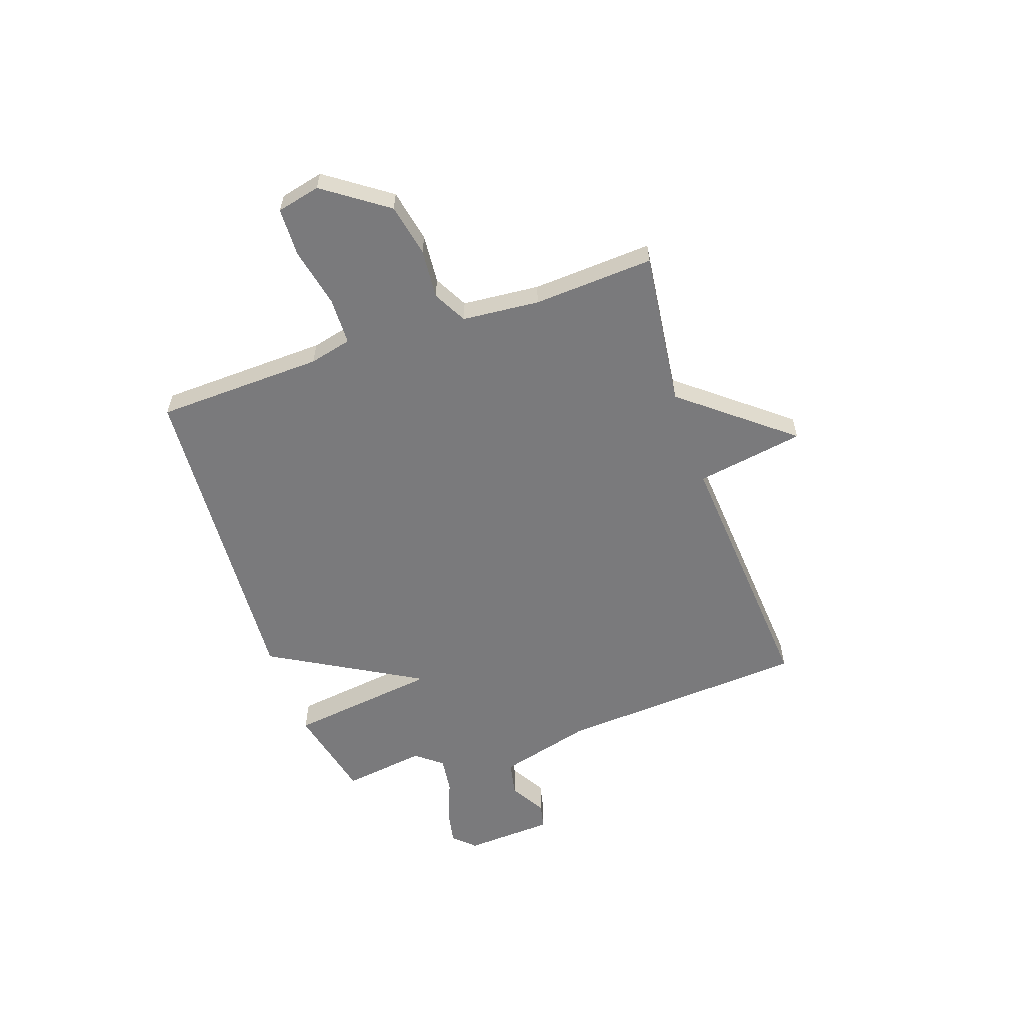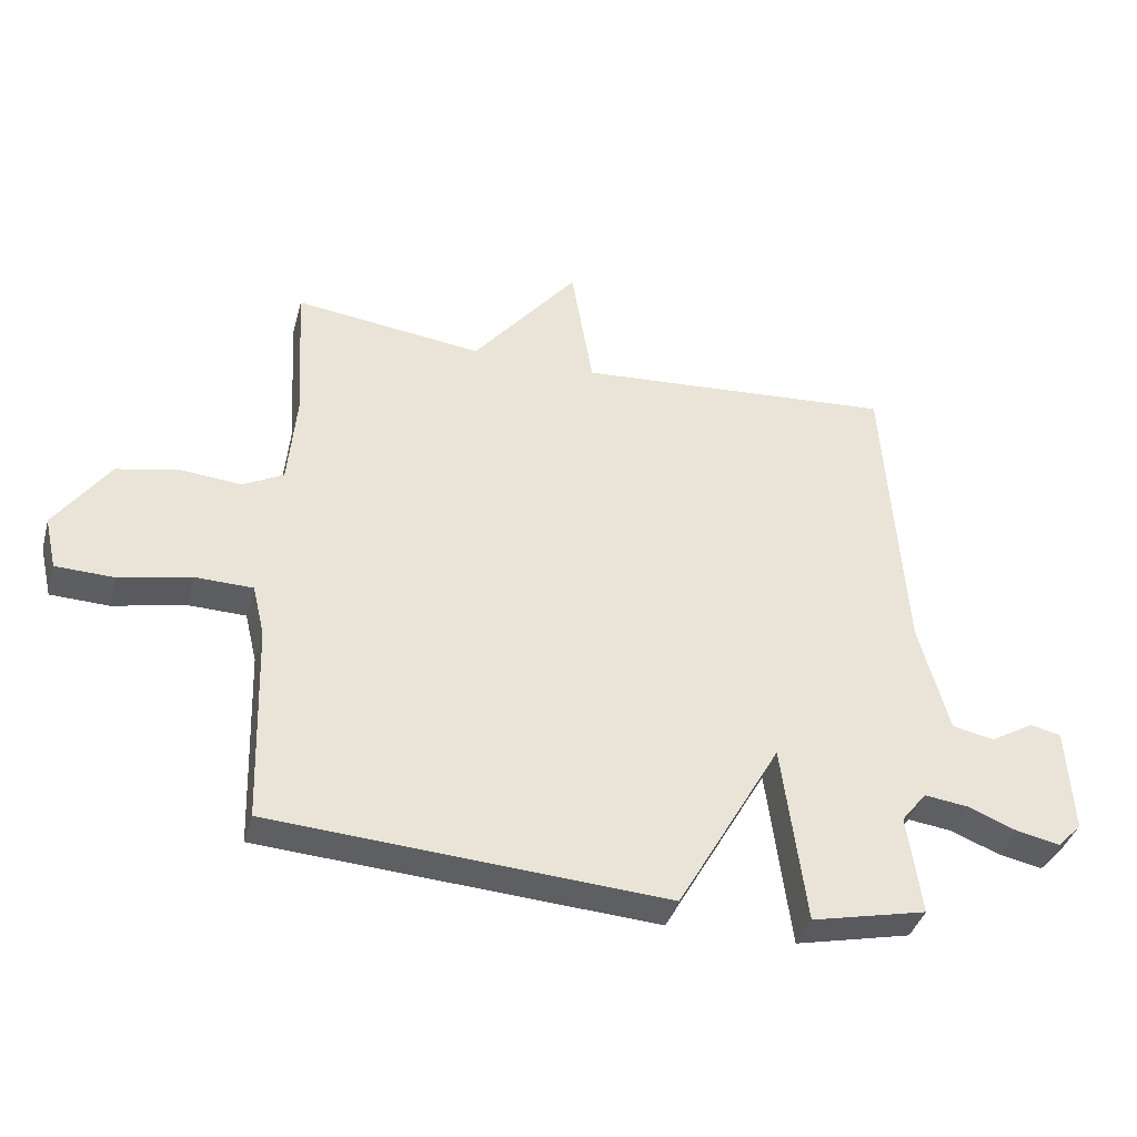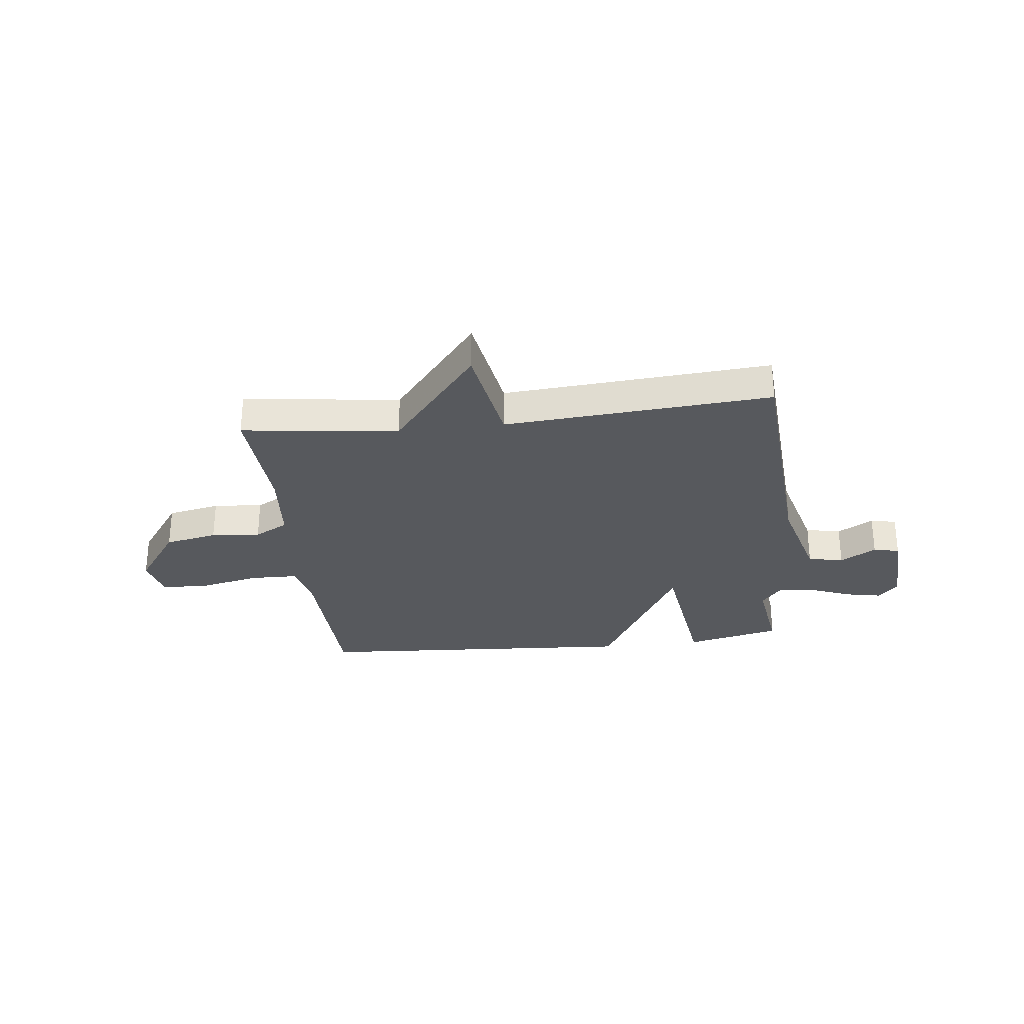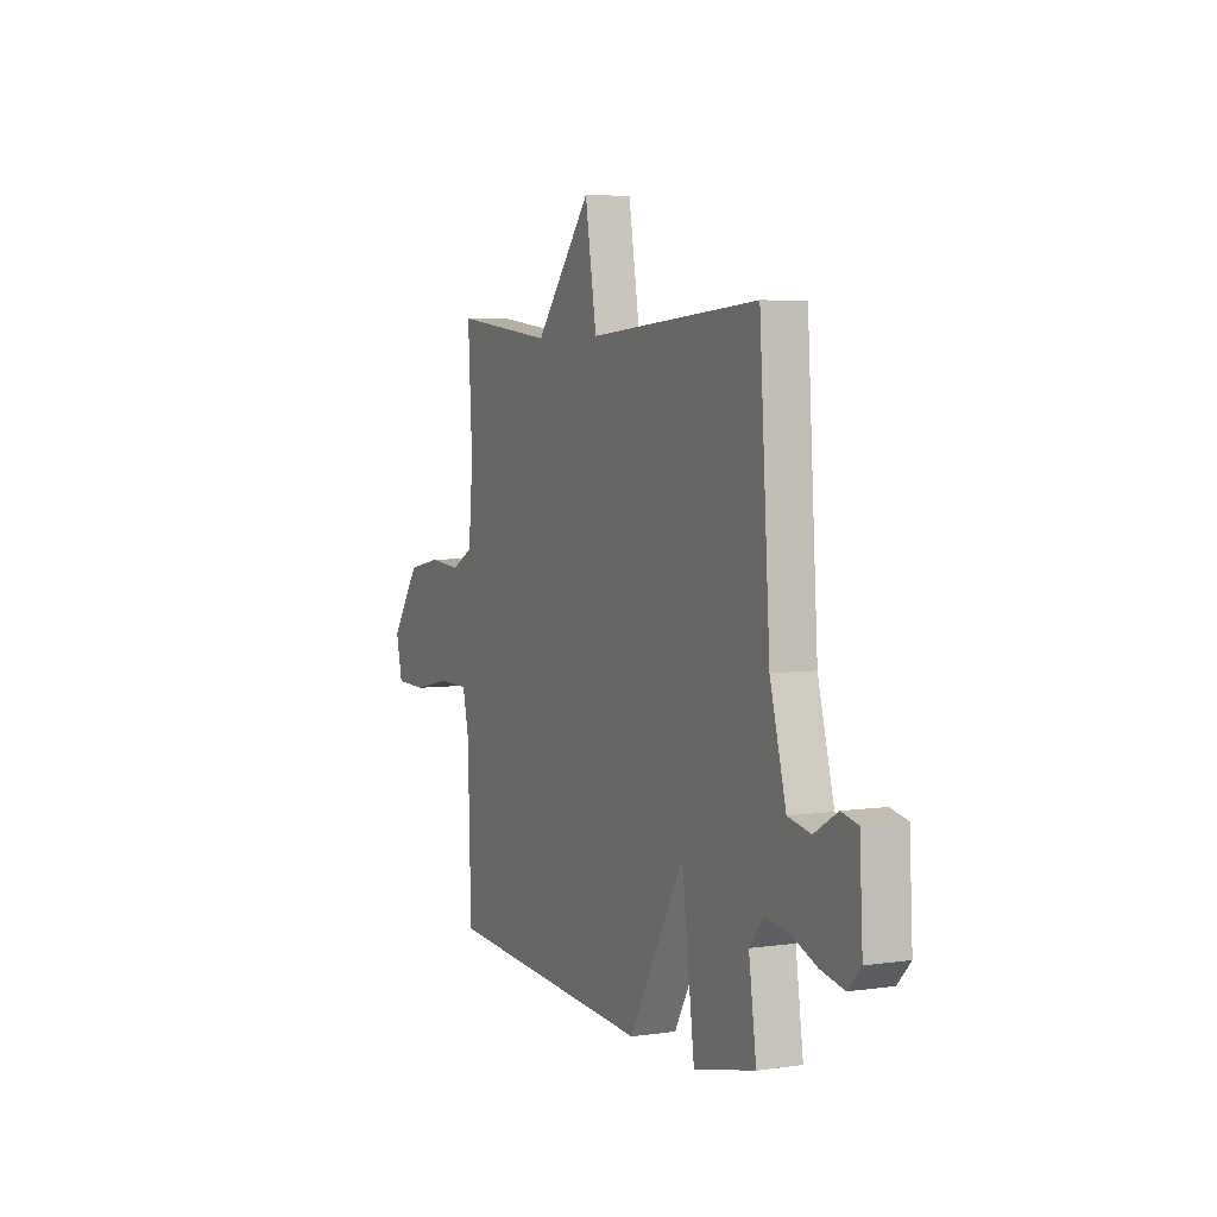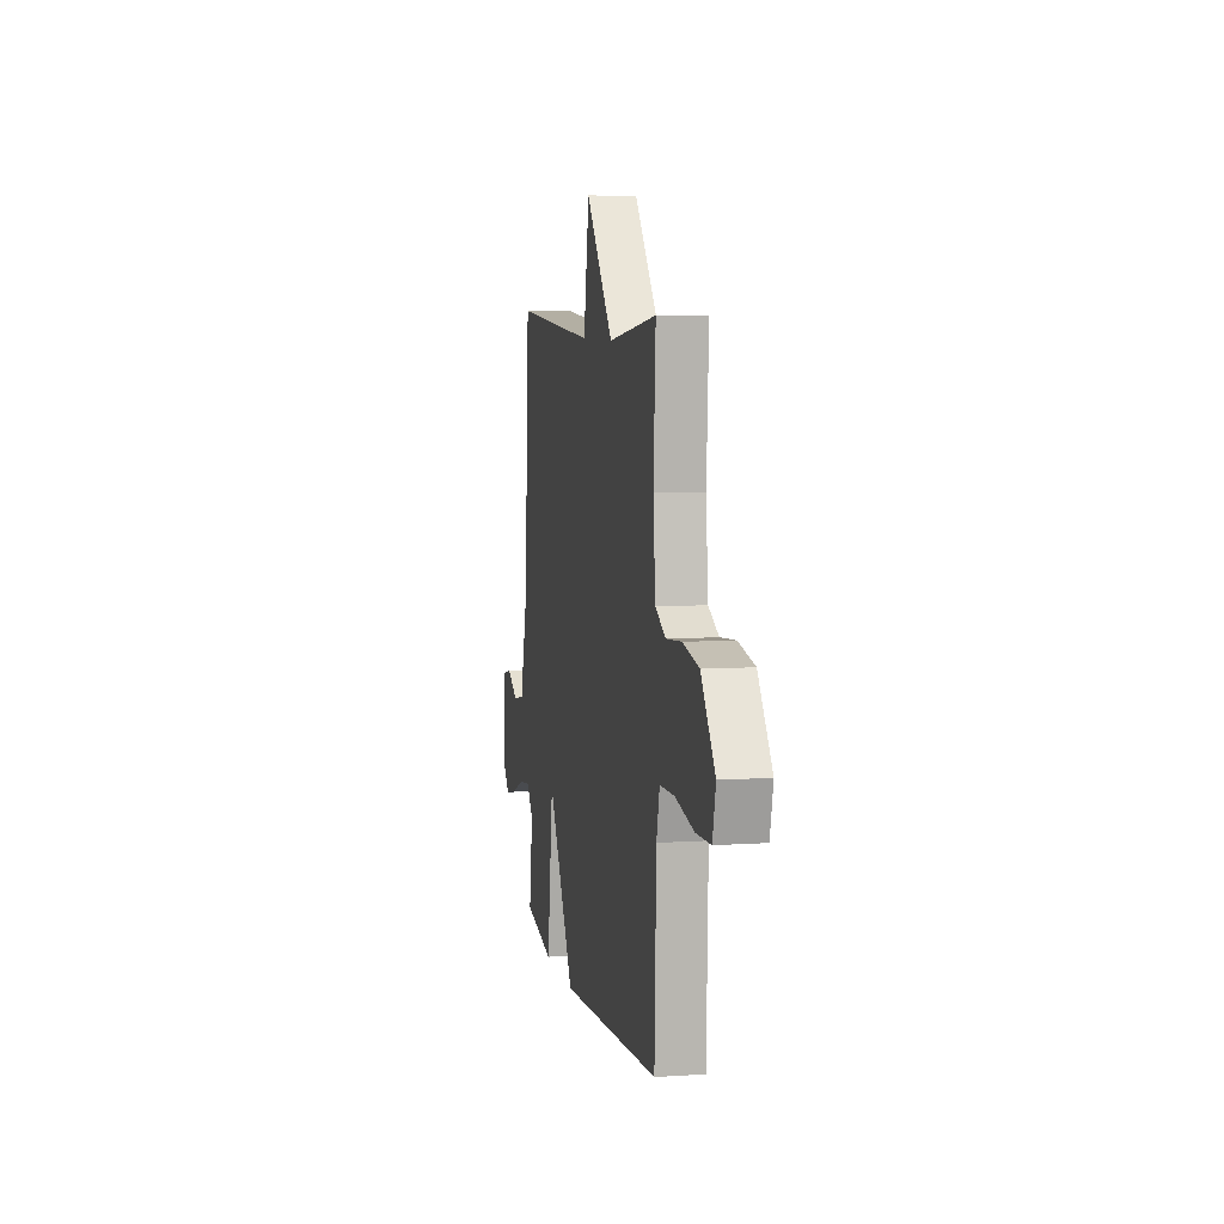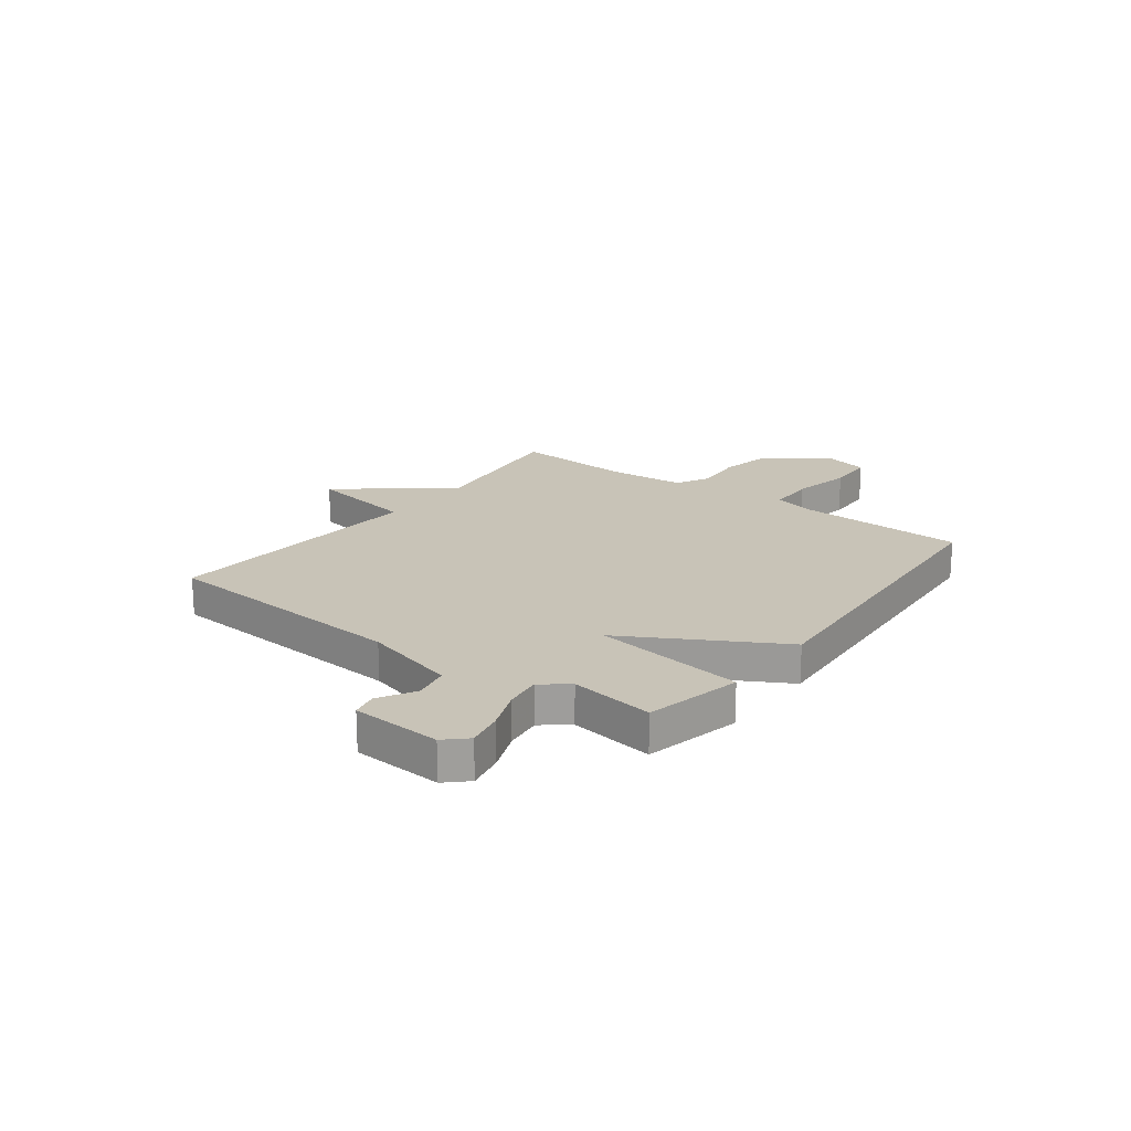
<metadata>
{"format":"obj","ext":"obj","renderer":"f3d","projection":"perspective","resolution":1024,"background":"white","views":[{"elev":-58.2,"azim":-70.9,"up":"+Y"},{"elev":-38.7,"azim":-15.0,"up":"+Z"},{"elev":-29.1,"azim":6.7,"up":"+Y"},{"elev":4.8,"azim":65.2,"up":"+Z"},{"elev":6.8,"azim":-101.2,"up":"+Z"},{"elev":19.6,"azim":127.0,"up":"+Y"}]}
</metadata>
<code>
v 0.5 0.07 -0.5
v 0.319 0.07 -0.541
v 0.282 0.07 -0.255
v 0.119 0.07 -0.541
v -0.5 0.07 -0.5
v -0.51 0.07 -0.183
v -0.529 0.07 -0.103
v -0.619 0.07 -0.101
v -0.732 0.07 -0.125
v -0.823 0.07 -0.122
v -0.842 0.07 -0.04
v -0.757 0.07 0.08
v -0.657 0.07 0.1
v -0.564 0.07 0.092
v -0.5 0.07 0.126
v -0.487 0.07 0.272
v -0.5 0.07 0.5
v -0.204 0.07 0.463
v -0.038 0.07 0.668
v -0.004 0.07 0.463
v 0.5 0.07 0.5
v 0.531 0.07 0.025
v 0.578 0.07 -0.152
v 0.645 0.07 -0.166
v 0.713 0.07 -0.126
v 0.762 0.07 -0.137
v 0.771 0.07 -0.306
v 0.733 0.07 -0.346
v 0.665 0.07 -0.332
v 0.587 0.07 -0.301
v 0.518 0.07 -0.292
v 0.478 0.07 -0.342
v 0.5 0 -0.5
v 0.319 0 -0.541
v 0.282 0 -0.255
v 0.119 0 -0.541
v -0.5 0 -0.5
v -0.51 0 -0.183
v -0.529 0 -0.103
v -0.619 0 -0.101
v -0.732 0 -0.125
v -0.823 0 -0.122
v -0.842 0 -0.04
v -0.757 0 0.08
v -0.657 0 0.1
v -0.564 0 0.092
v -0.5 0 0.126
v -0.487 0 0.272
v -0.5 0 0.5
v -0.204 0 0.463
v -0.038 0 0.668
v -0.004 0 0.463
v 0.5 0 0.5
v 0.531 0 0.025
v 0.578 0 -0.152
v 0.645 0 -0.166
v 0.713 0 -0.126
v 0.762 0 -0.137
v 0.771 0 -0.306
v 0.733 0 -0.346
v 0.665 0 -0.332
v 0.587 0 -0.301
v 0.518 0 -0.292
v 0.478 0 -0.342
f 28 29 30
f 27 28 30
f 26 27 30
f 25 26 30
f 24 25 30
f 23 24 30 31
f 22 23 31 32
f 20 21 22 32
f 18 19 20
f 16 17 18
f 18 20 32
f 16 18 32
f 15 16 32
f 12 13 14
f 11 12 14
f 10 11 14
f 9 10 14
f 8 9 14
f 7 8 14 15
f 6 7 15
f 5 6 15
f 4 5 15
f 3 4 15
f 32 1 2 3
f 3 15 32
f 62 61 60
f 62 60 59
f 62 59 58
f 62 58 57
f 62 57 56
f 63 62 56 55
f 64 63 55 54
f 64 54 53 52
f 52 51 50
f 50 49 48
f 64 52 50
f 64 50 48
f 64 48 47
f 46 45 44
f 46 44 43
f 46 43 42
f 46 42 41
f 46 41 40
f 47 46 40 39
f 47 39 38
f 47 38 37
f 47 37 36
f 47 36 35
f 35 34 33 64
f 64 47 35
f 1 33 34 2
f 2 34 35 3
f 3 35 36 4
f 4 36 37 5
f 5 37 38 6
f 6 38 39 7
f 7 39 40 8
f 8 40 41 9
f 9 41 42 10
f 10 42 43 11
f 11 43 44 12
f 12 44 45 13
f 13 45 46 14
f 14 46 47 15
f 15 47 48 16
f 16 48 49 17
f 17 49 50 18
f 18 50 51 19
f 19 51 52 20
f 20 52 53 21
f 21 53 54 22
f 22 54 55 23
f 23 55 56 24
f 24 56 57 25
f 25 57 58 26
f 26 58 59 27
f 27 59 60 28
f 28 60 61 29
f 29 61 62 30
f 30 62 63 31
f 31 63 64 32
f 32 64 33 1

</code>
